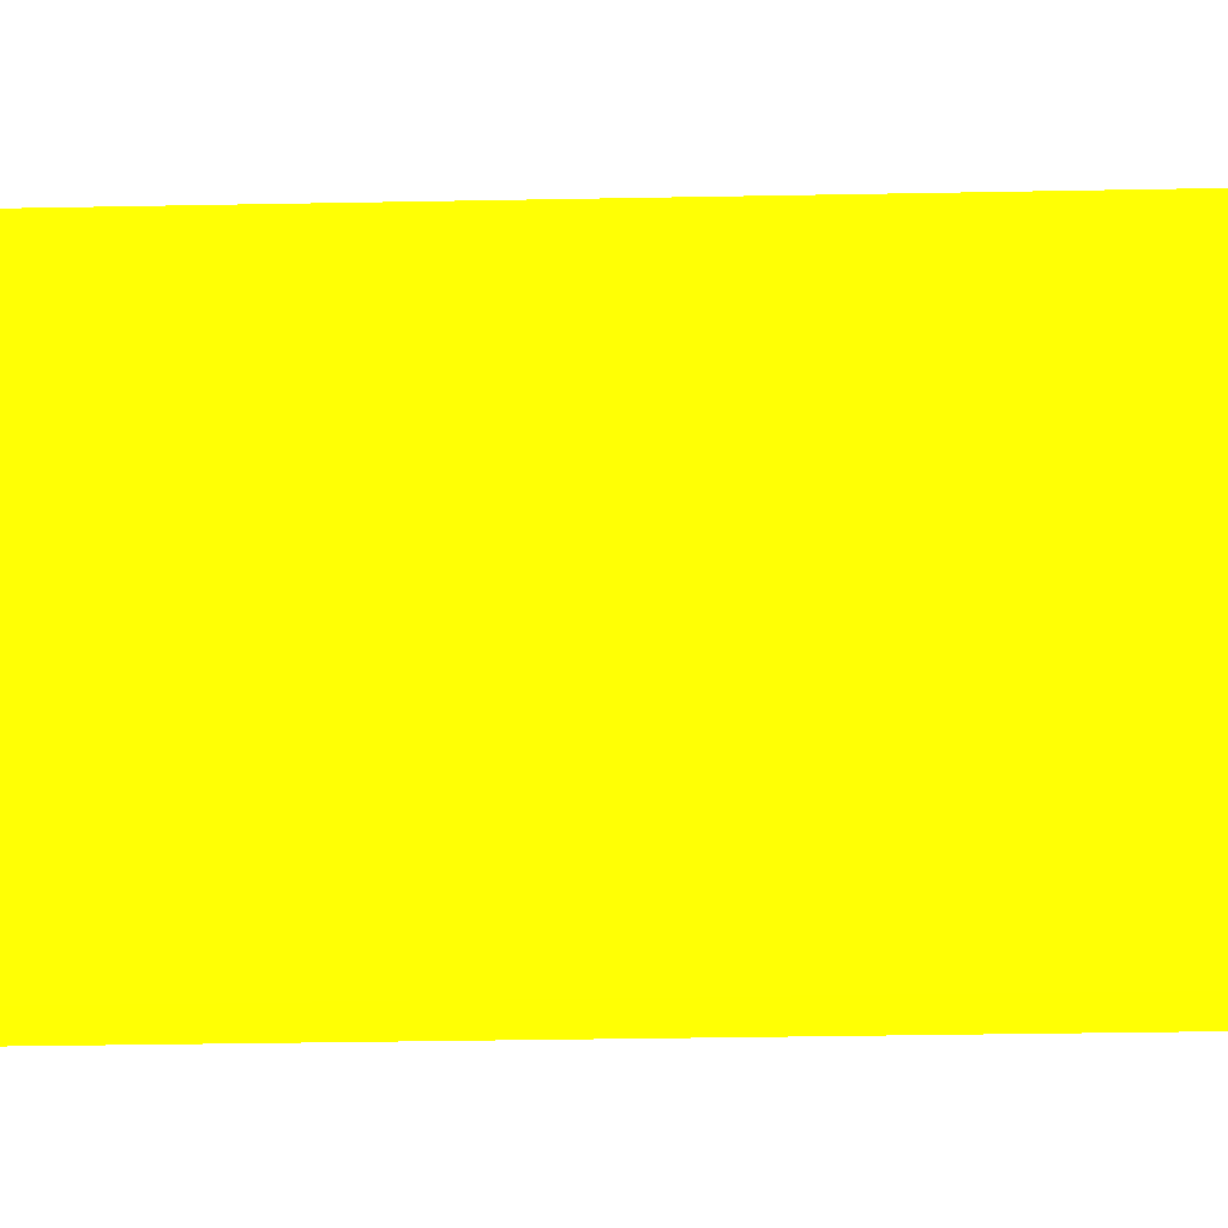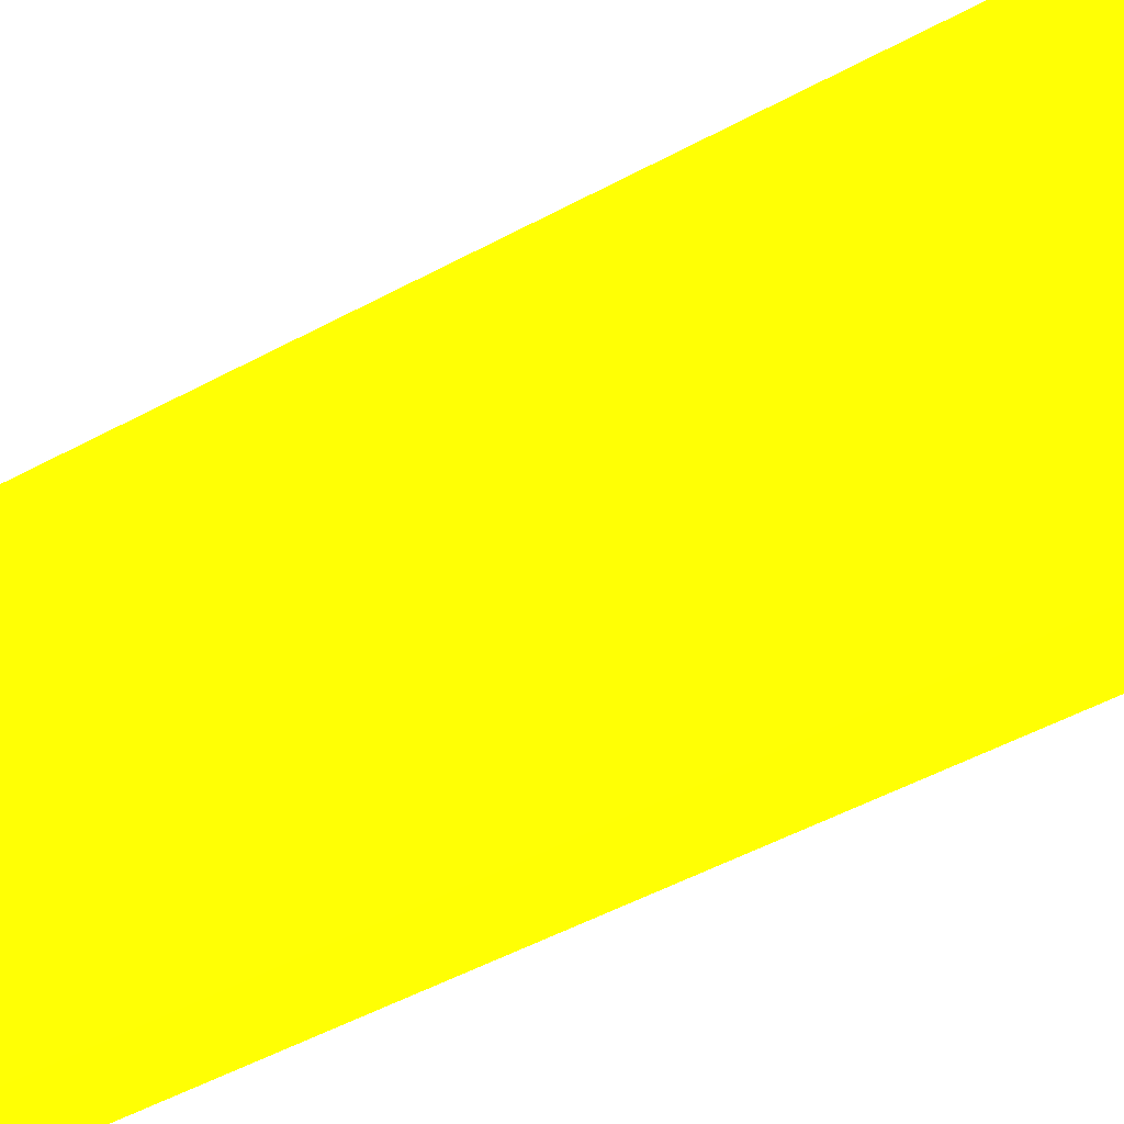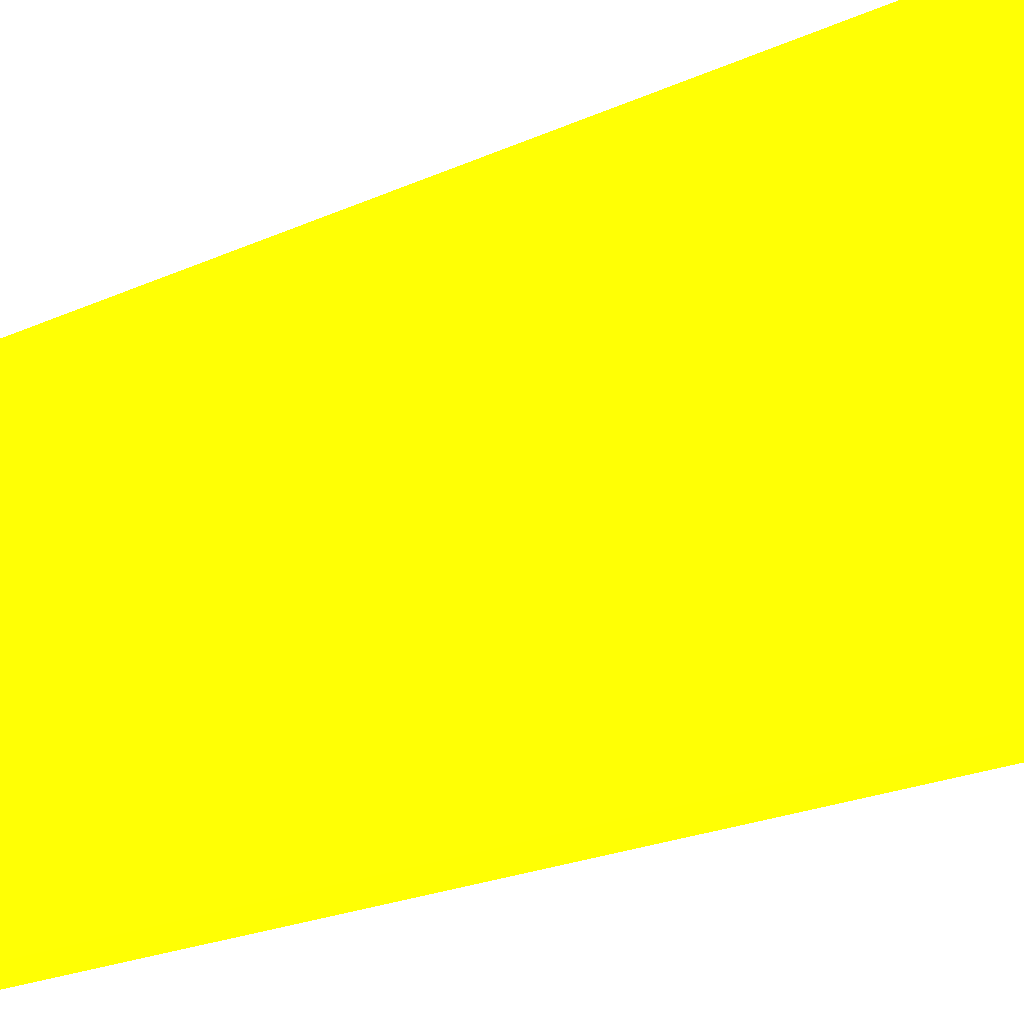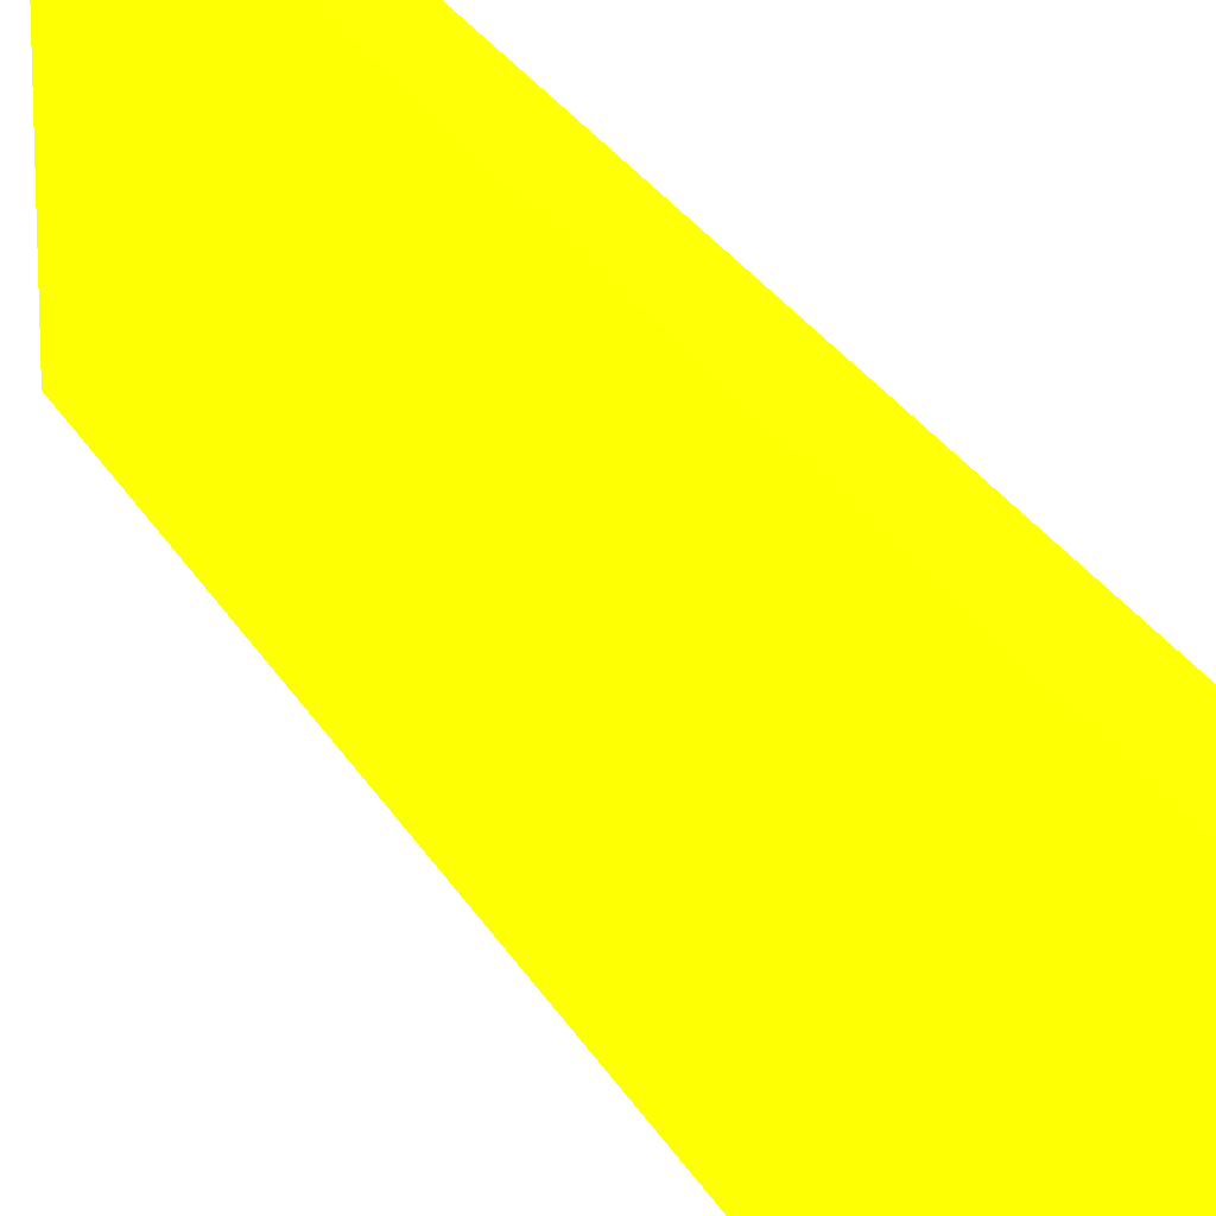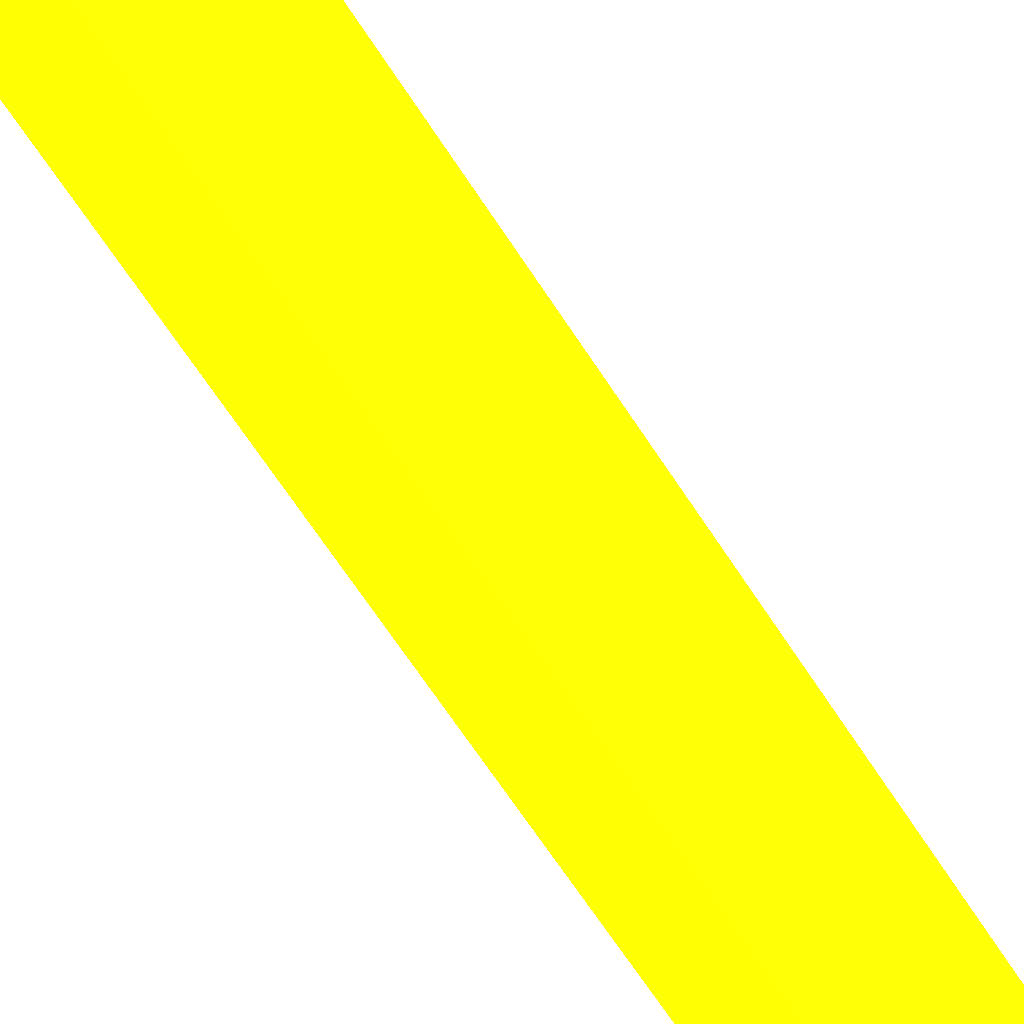
<metadata>
{"format":"obj","ext":"obj","renderer":"f3d","projection":"perspective","resolution":1024,"background":"white","views":[{"elev":-20.2,"azim":92.4,"up":"+Y"},{"elev":-35.3,"azim":128.4,"up":"+Y"},{"elev":-12.5,"azim":-35.9,"up":"+Y"},{"elev":21.7,"azim":-19.5,"up":"+Y"},{"elev":-58.3,"azim":-148.9,"up":"+Y"}]}
</metadata>
<code>
v 0.105 0.5 -8.743 0.8078 0.9882 0.01176
v 0.105 1.5 -8.743 0.8078 0.9882 0.01176
v 0.2645 0.5 -8.743 0.8078 0.9882 0.01176
v 0.105 0.5 -4.173 0.8078 0.9882 0.01176
v 0.2645 1.5 -8.743 0.8078 0.9882 0.01176
v 0.105 1.5 -4.173 0.8078 0.9882 0.01176
v 0.2645 0.5 -4.173 0.8078 0.9882 0.01176
v 0.2645 1.5 -4.173 0.8078 0.9882 0.01176
f 1 2 5
f 1 5 3
f 1 3 7
f 1 7 4
f 1 4 6
f 1 6 2
f 2 6 8
f 2 8 5
f 3 5 8
f 3 8 7
f 4 7 8
f 4 8 6

</code>
